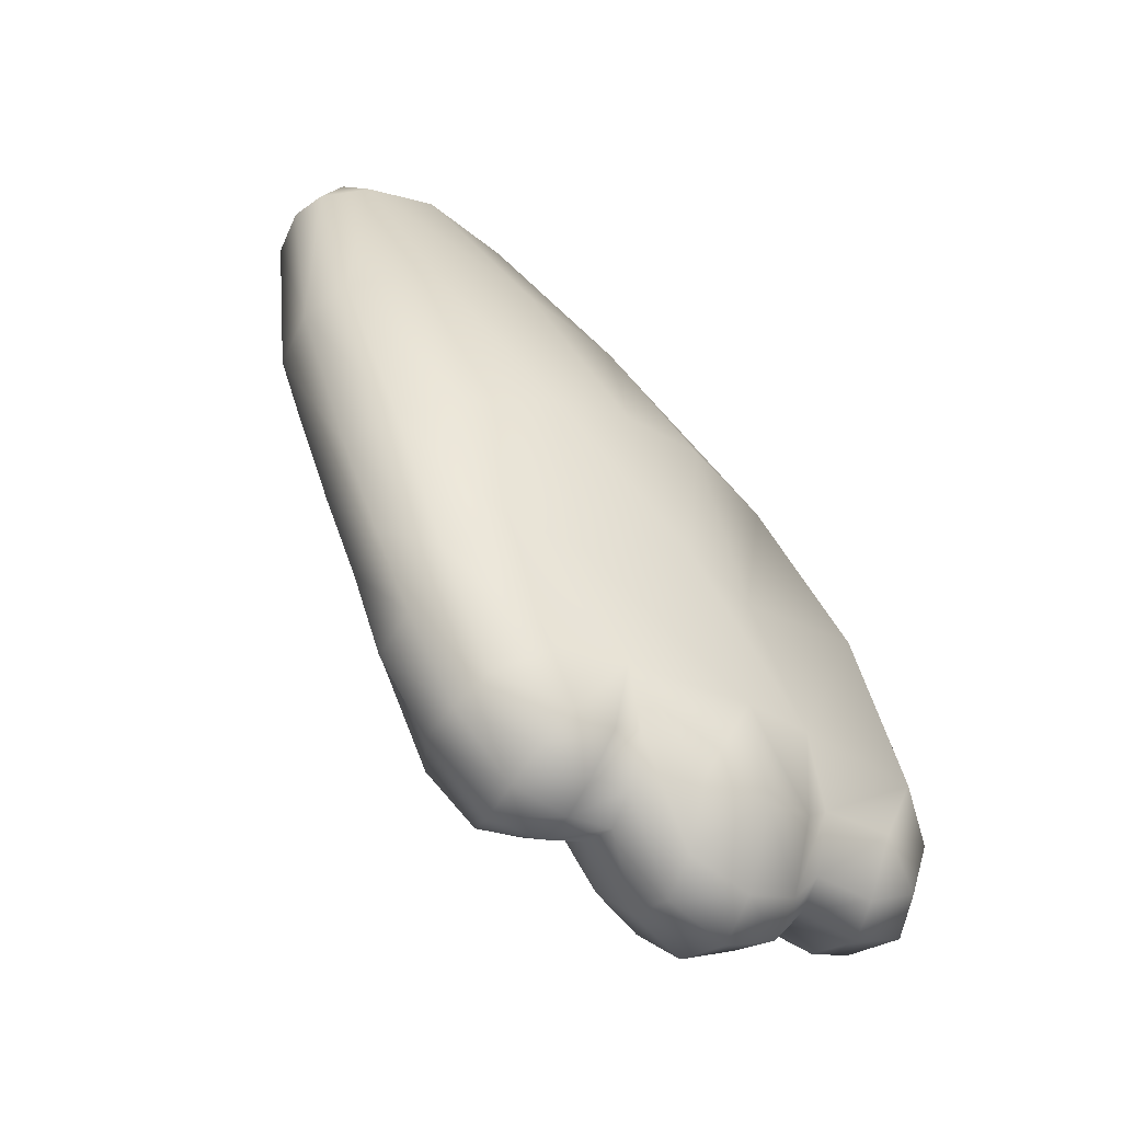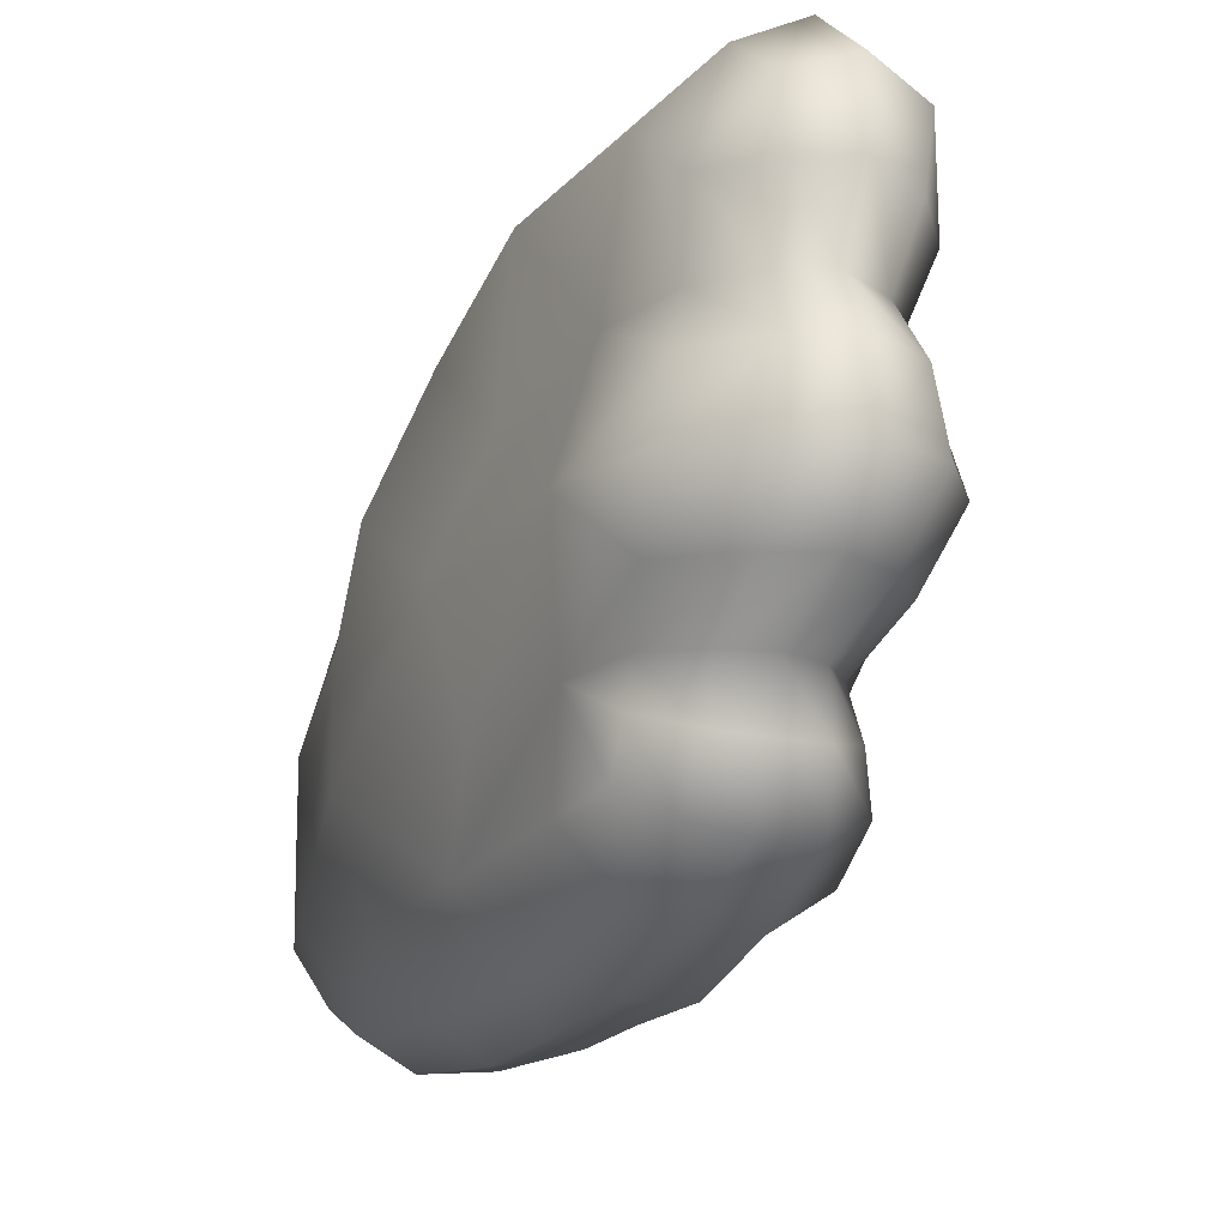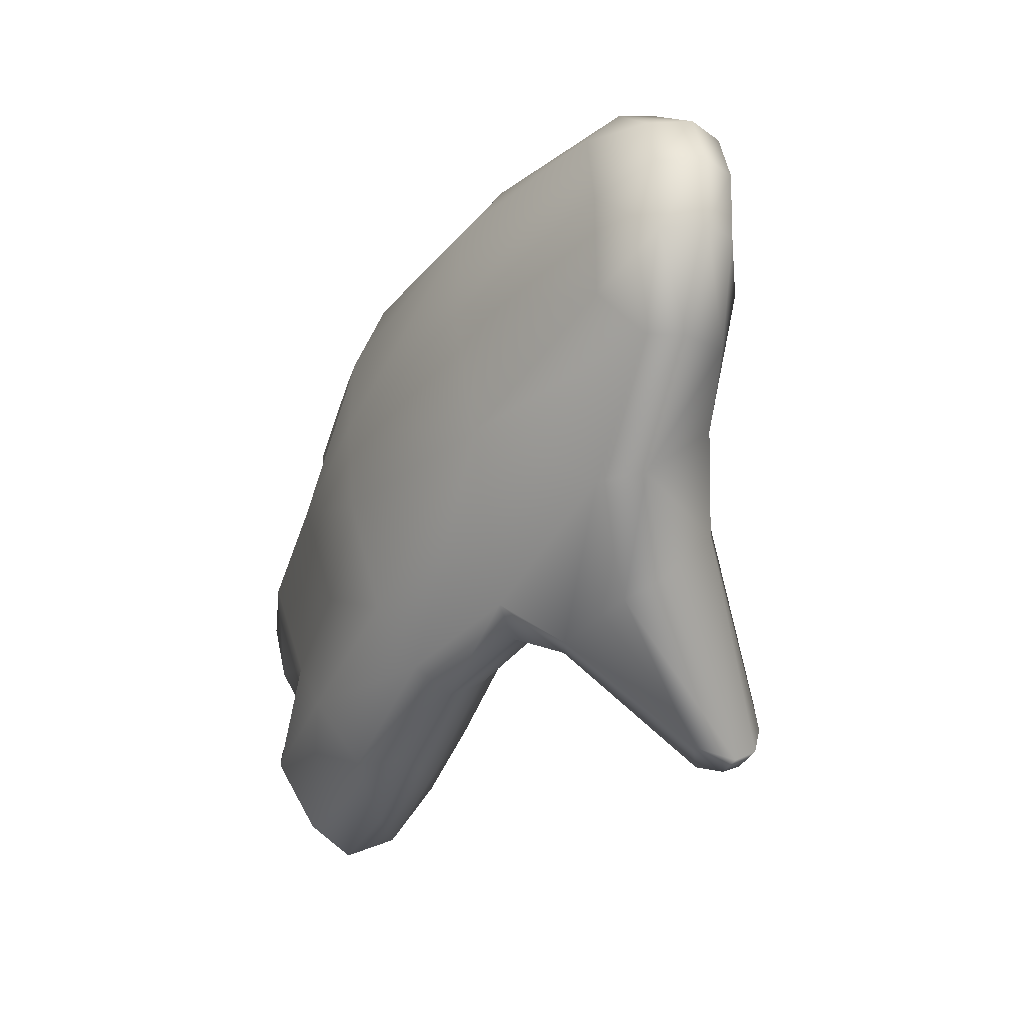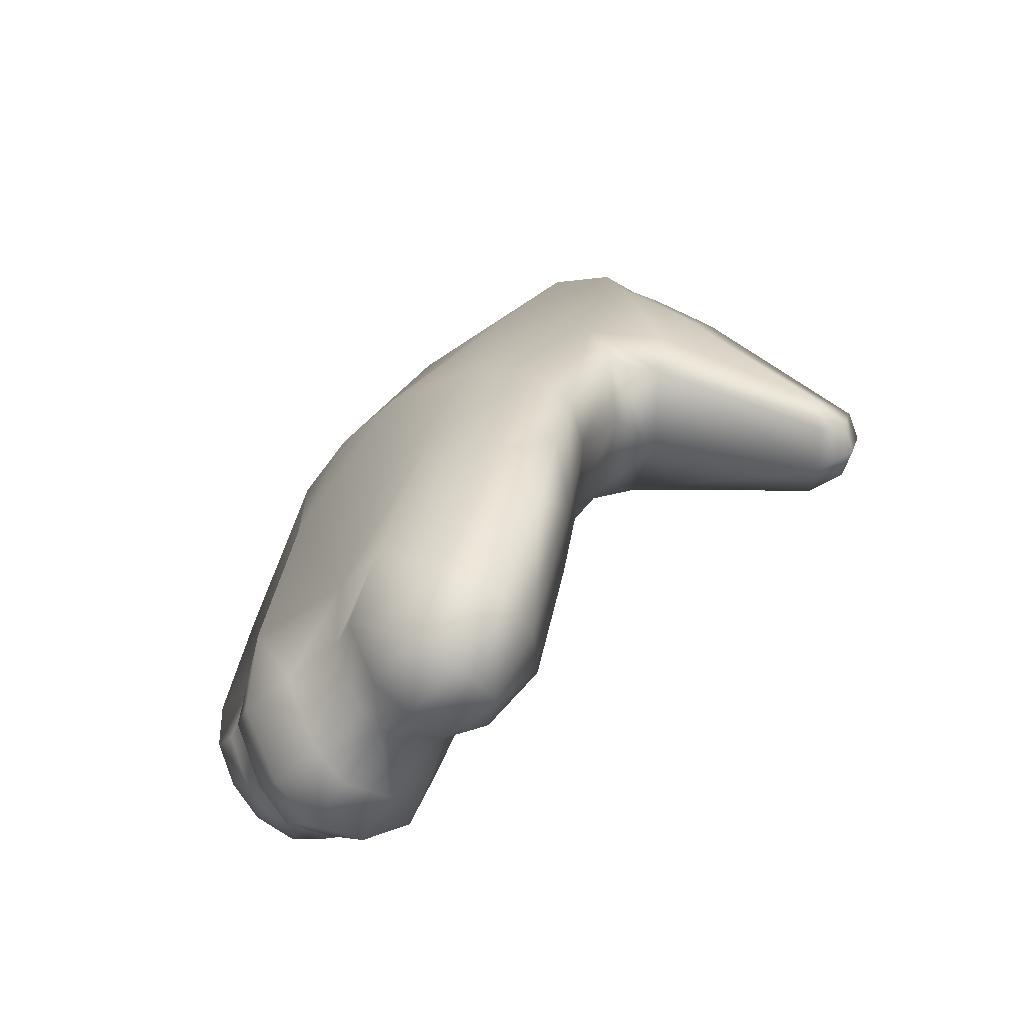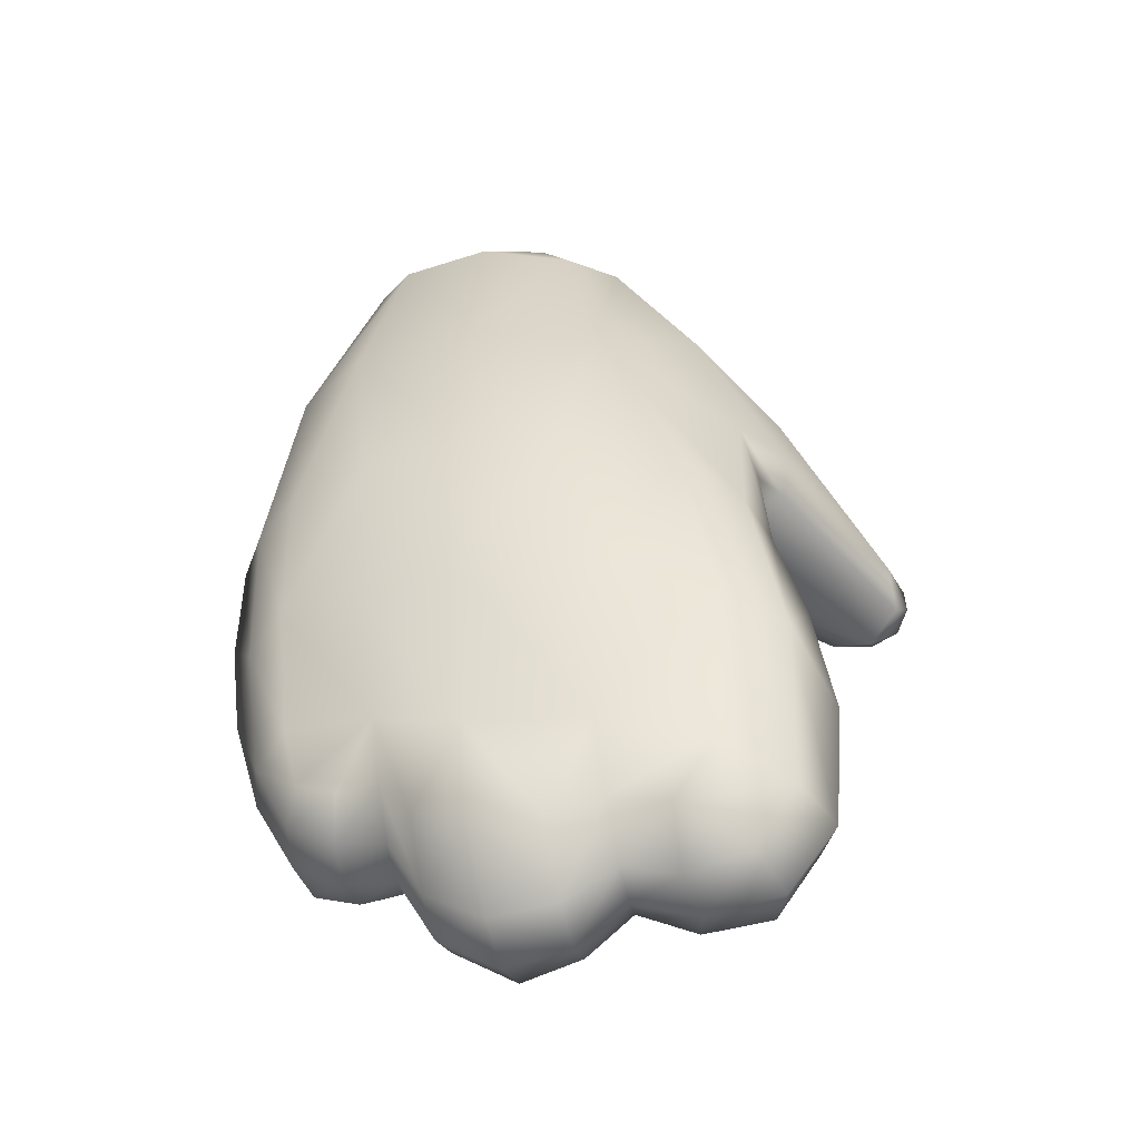
<metadata>
{"format":"obj","ext":"obj","renderer":"f3d","projection":"perspective","resolution":1024,"background":"white","views":[{"elev":-25.0,"azim":-122.3,"up":"+Y"},{"elev":-8.3,"azim":-43.4,"up":"+Z"},{"elev":61.5,"azim":8.2,"up":"+Y"},{"elev":-35.7,"azim":-24.6,"up":"+Y"},{"elev":-21.5,"azim":-68.0,"up":"+Y"}]}
</metadata>
<code>
v -0.5717 0.1636 0.2163
v -0.5513 0.1772 0.2098
v -0.5569 0.1879 0.183
v -0.5569 0.1879 0.183
v -0.5745 0.1723 0.1925
v -0.5745 0.1723 0.1925
v -0.5381 0.1948 0.2271
v -0.5381 0.1948 0.2271
v -0.5448 0.2073 0.1787
v -0.5448 0.2073 0.1787
v -0.5448 0.2073 0.1787
v -0.5623 0.1688 0.2416
v -0.5533 0.193 0.2562
v -0.5533 0.193 0.2562
v -0.5428 0.1942 0.1371
v -0.5428 0.1942 0.1371
v -0.5578 0.1729 0.1675
v -0.5779 0.1571 0.1743
v -0.5779 0.1571 0.1743
v -0.5258 0.2596 0.168
v -0.5258 0.2596 0.168
v -0.5227 0.2526 0.1254
v -0.4999 0.3107 0.1122
v -0.521 0.2538 0.2174
v -0.5015 0.3089 0.1924
v -0.5015 0.3089 0.1924
v -0.4721 0.3495 0.151
v -0.4721 0.3495 0.151
v -0.4805 0.3364 0.1766
v -0.4892 0.3503 0.2084
v -0.4892 0.3503 0.2084
v -0.5127 0.319 0.2214
v -0.5127 0.319 0.2214
v -0.4564 0.3533 0.1596
v -0.4564 0.3533 0.1596
v -0.4253 0.397 0.1508
v -0.4253 0.397 0.1508
v -0.4253 0.397 0.1508
v -0.4334 0.4288 0.1224
v -0.4334 0.4288 0.1224
v -0.4194 0.4128 0.1818
v -0.4194 0.4128 0.1818
v -0.4194 0.4128 0.1818
v -0.4259 0.4491 0.1523
v -0.4259 0.4491 0.1523
v -0.4653 0.3489 0.1999
v -0.4653 0.3489 0.1999
v -0.3908 0.3383 0.221
v -0.3908 0.3383 0.221
v -0.387 0.3404 0.2349
v -0.387 0.3404 0.2349
v -0.3924 0.329 0.2381
v -0.3924 0.329 0.2381
v -0.3924 0.329 0.2381
v -0.3991 0.3288 0.2222
v -0.3991 0.3288 0.2222
v -0.3881 0.3449 0.2471
v -0.3881 0.3449 0.2471
v -0.3881 0.3449 0.2471
v -0.3881 0.3449 0.2471
v -0.3937 0.3333 0.2501
v -0.4059 0.3253 0.2409
v -0.4059 0.3253 0.2409
v -0.4225 0.4815 0.1061
v -0.4225 0.4815 0.1061
v -0.4225 0.4815 0.1061
v -0.4251 0.4822 0.1337
v -0.4251 0.4822 0.1337
v -0.427 0.5116 0.09949
v -0.427 0.5116 0.09949
v -0.4637 0.3832 0.08799
v -0.4637 0.3832 0.08799
v -0.4744 0.393 0.0321
v -0.4744 0.393 0.0321
v -0.515 0.3152 0.03763
v -0.5334 0.3234 0.01872
v -0.5334 0.3234 0.01872
v -0.4952 0.4013 0.0142
v -0.5486 0.2865 0.02421
v -0.5486 0.2865 0.02421
v -0.5358 0.2616 0.04349
v -0.5358 0.2616 0.04349
v -0.5623 0.25 0.02882
v -0.5623 0.25 0.02882
v -0.5623 0.25 0.02882
v -0.5359 0.2621 0.08263
v -0.5359 0.2621 0.08263
v -0.5359 0.2621 0.08263
v -0.5359 0.2621 0.08263
v -0.4511 0.485 0.03033
v -0.4373 0.4717 0.04036
v -0.4373 0.4717 0.04036
v -0.4373 0.4717 0.04036
v -0.4273 0.4816 0.07211
v -0.4273 0.4816 0.07211
v -0.4273 0.4816 0.07211
v -0.4372 0.5045 0.0461
v -0.4372 0.5045 0.0461
v -0.4372 0.5045 0.0461
v -0.5715 0.2178 0.04389
v -0.5715 0.2178 0.04389
v -0.5518 0.2131 0.05525
v -0.5806 0.1888 0.06539
v -0.5806 0.1888 0.06539
v -0.5629 0.1907 0.07028
v -0.5839 0.1835 0.08639
v -0.5669 0.1893 0.08787
v -0.5564 0.2114 0.09149
v -0.5564 0.2114 0.09149
v -0.5997 0.1877 0.08712
v -0.5997 0.1877 0.08712
v -0.5972 0.1962 0.06479
v -0.5911 0.2236 0.04451
v -0.5911 0.2236 0.04451
v -0.5831 0.2597 0.02937
v -0.5725 0.2954 0.02008
v -0.5564 0.3359 0.014
v -0.5564 0.3359 0.014
v -0.5163 0.4132 0.01324
v -0.4663 0.4951 0.02963
v -0.4487 0.5163 0.04728
v -0.4415 0.5228 0.07033
v -0.4415 0.5228 0.07033
v -0.4305 0.5115 0.0687
v -0.4374 0.5213 0.1018
v -0.4374 0.5213 0.1018
v -0.4374 0.5213 0.1018
v -0.4398 0.4989 0.1398
v -0.4493 0.4573 0.18
v -0.4493 0.4573 0.18
v -0.437 0.4225 0.2091
v -0.437 0.4225 0.2091
v -0.3963 0.3504 0.2545
v -0.3963 0.3504 0.2545
v -0.3963 0.3504 0.2545
v -0.4009 0.3408 0.2566
v -0.4009 0.3408 0.2566
v -0.4124 0.3368 0.2546
v -0.4124 0.3368 0.2546
v -0.4752 0.3707 0.2242
v -0.4752 0.3707 0.2242
v -0.498 0.3702 0.2205
v -0.498 0.3702 0.2205
v -0.5248 0.3307 0.2336
v -0.5333 0.2617 0.2483
v -0.5333 0.2617 0.2483
v -0.5404 0.2913 0.2519
v -0.5549 0.2468 0.2663
v -0.5728 0.1979 0.2688
v -0.5728 0.1979 0.2688
v -0.5824 0.1723 0.2521
v -0.5903 0.1651 0.2236
v -0.5903 0.1651 0.2236
v -0.5915 0.1721 0.197
v -0.5915 0.1721 0.197
v -0.5915 0.1721 0.197
v -0.5985 0.1566 0.1782
v -0.6024 0.1501 0.1527
v -0.5788 0.1499 0.1492
v -0.5788 0.1499 0.1492
v -0.5788 0.1499 0.1492
v -0.5788 0.1499 0.1492
v -0.584 0.1622 0.1244
v -0.584 0.1622 0.1244
v -0.5571 0.1638 0.1447
v -0.5649 0.1745 0.1213
v -0.6037 0.1624 0.127
v -0.5824 0.1864 0.1056
v -0.5824 0.1864 0.1056
v -0.5824 0.1864 0.1056
v -0.566 0.1962 0.1037
v -0.566 0.1962 0.1037
v -0.5974 0.1876 0.1077
v -0.5974 0.1876 0.1077
v -0.6039 0.1775 0.221
v -0.5903 0.1651 0.2236
v -0.5903 0.1651 0.2236
v -0.5915 0.1721 0.197
v -0.5915 0.1721 0.197
v -0.5915 0.1721 0.197
v -0.6021 0.1834 0.1971
v -0.6021 0.1834 0.1971
v -0.6151 0.2007 0.2217
v -0.6151 0.2007 0.2217
v -0.6106 0.2064 0.1955
v -0.6106 0.2246 0.2371
v -0.6106 0.2246 0.2371
v -0.6106 0.2246 0.2371
v -0.6081 0.238 0.19
v -0.6081 0.238 0.19
v -0.5913 0.2093 0.2604
v -0.5913 0.2093 0.2604
v -0.5913 0.2093 0.2604
v -0.5992 0.1854 0.2462
v -0.5992 0.1854 0.2462
v -0.5728 0.1979 0.2688
v -0.5728 0.1979 0.2688
v -0.5824 0.1723 0.2521
v -0.6229 0.1977 0.1775
v -0.6229 0.1977 0.1775
v -0.6283 0.234 0.1478
v -0.6283 0.234 0.1478
v -0.6115 0.1697 0.1784
v -0.5985 0.1566 0.1782
v -0.5881 0.2914 0.2299
v -0.5881 0.2914 0.2299
v -0.5658 0.2791 0.2515
v -0.5658 0.2791 0.2515
v -0.5402 0.3431 0.2273
v -0.5402 0.3431 0.2273
v -0.5402 0.3431 0.2273
v -0.5248 0.3307 0.2336
v -0.5043 0.3907 0.2149
v -0.5043 0.3907 0.2149
v -0.498 0.3702 0.2205
v -0.498 0.3702 0.2205
v -0.523 0.4355 0.1581
v -0.523 0.4355 0.1581
v -0.4686 0.4528 0.1845
v -0.4686 0.4528 0.1845
v -0.56 0.3553 0.2072
v -0.56 0.3553 0.2072
v -0.5791 0.364 0.1625
v -0.4752 0.3707 0.2242
v -0.4748 0.3877 0.2272
v -0.4748 0.3877 0.2272
v -0.4748 0.3877 0.2272
v -0.4519 0.414 0.2165
v -0.4519 0.414 0.2165
v -0.4493 0.4573 0.18
v -0.4493 0.4573 0.18
v -0.437 0.4225 0.2091
v -0.4152 0.355 0.253
v -0.4152 0.355 0.253
v -0.4124 0.3368 0.2546
v -0.3963 0.3504 0.2545
v -0.3963 0.3504 0.2545
v -0.3963 0.3504 0.2545
v -0.4009 0.3408 0.2566
v -0.4009 0.3408 0.2566
v -0.5916 0.2945 0.1771
v -0.4565 0.5009 0.1425
v -0.4777 0.5019 0.1272
v -0.4777 0.5019 0.1272
v -0.4565 0.5213 0.106
v -0.4565 0.5213 0.106
v -0.4398 0.4989 0.1398
v -0.4398 0.4989 0.1398
v -0.4398 0.4989 0.1398
v -0.4374 0.5213 0.1018
v -0.4838 0.5116 0.08822
v -0.4838 0.5116 0.08822
v -0.4838 0.5116 0.08822
v -0.5393 0.4407 0.1062
v -0.5393 0.4407 0.1062
v -0.5876 0.3648 0.1237
v -0.5876 0.3648 0.1237
v -0.6102 0.3001 0.1358
v -0.6102 0.3001 0.1358
v -0.4608 0.5239 0.07493
v -0.4608 0.5239 0.07493
v -0.4415 0.5228 0.07033
v -0.4415 0.5228 0.07033
v -0.6 0.2957 0.09304
v -0.6137 0.2458 0.1042
v -0.6048 0.2961 0.05884
v -0.6048 0.2961 0.05884
v -0.5916 0.3607 0.08659
v -0.5916 0.3607 0.08659
v -0.5844 0.3529 0.05041
v -0.5844 0.3529 0.05041
v -0.5435 0.4343 0.05692
v -0.5435 0.4343 0.05692
v -0.5309 0.423 0.02468
v -0.5309 0.423 0.02468
v -0.5713 0.3453 0.02836
v -0.5163 0.4132 0.01324
v -0.5564 0.3359 0.014
v -0.5564 0.3359 0.014
v -0.5912 0.2856 0.03794
v -0.5725 0.2954 0.02008
v -0.5831 0.2597 0.02937
v -0.5831 0.2597 0.02937
v -0.491 0.5031 0.0534
v -0.491 0.5031 0.0534
v -0.491 0.5031 0.0534
v -0.4798 0.4991 0.03503
v -0.4668 0.5177 0.05198
v -0.4668 0.5177 0.05198
v -0.4668 0.5177 0.05198
v -0.4487 0.5163 0.04728
v -0.4487 0.5163 0.04728
v -0.4663 0.4951 0.02963
v -0.4663 0.4951 0.02963
v -0.6188 0.2428 0.0706
v -0.6188 0.2428 0.0706
v -0.6045 0.2335 0.05111
v -0.6209 0.2206 0.07734
v -0.6204 0.216 0.09384
v -0.6103 0.2075 0.06867
v -0.6114 0.1992 0.0894
v -0.5972 0.1962 0.06479
v -0.5997 0.1877 0.08712
v -0.5997 0.1877 0.08712
v -0.5911 0.2236 0.04451
v -0.6152 0.2197 0.1086
v -0.6152 0.2197 0.1086
v -0.6277 0.2026 0.1275
v -0.6277 0.2026 0.1275
v -0.6277 0.2026 0.1275
v -0.6277 0.2026 0.1275
v -0.6166 0.1762 0.1275
v -0.6323 0.1953 0.1522
v -0.6178 0.1651 0.153
v -0.6037 0.1624 0.127
v -0.6037 0.1624 0.127
v -0.6024 0.1501 0.1527
v -0.6076 0.1993 0.1084
v -0.5974 0.1876 0.1077
v -0.5974 0.1876 0.1077
v -0.5404 0.2913 0.2519
v -0.5549 0.2468 0.2663
f 3 2 1
f 5 4 1
f 2 3 7
f 3 9 7
f 2 8 12
f 1 2 12
f 8 13 12
f 15 10 3
f 17 16 3
f 17 3 5
f 18 17 5
f 10 16 20
f 7 11 21
f 15 22 20
f 22 23 20
f 24 20 23
f 24 7 20
f 25 24 23
f 25 23 27
f 29 25 28
f 25 29 30
f 32 25 30
f 29 28 34
f 35 27 36
f 27 39 37
f 41 37 40
f 44 41 39
f 46 29 34
f 31 29 47
f 36 41 48
f 34 38 48
f 41 50 48
f 51 52 49
f 52 55 48
f 56 34 48
f 53 50 57
f 50 41 58
f 61 54 59
f 34 55 62
f 47 34 63
f 54 62 56
f 52 61 63
f 45 39 64
f 67 45 64
f 67 65 69
f 39 71 64
f 27 72 39
f 72 28 23
f 73 71 23
f 75 73 23
f 73 75 76
f 78 73 76
f 76 75 79
f 75 81 79
f 82 83 79
f 75 23 86
f 82 75 86
f 73 78 90
f 91 73 90
f 71 74 92
f 92 90 94
f 95 72 93
f 90 97 96
f 72 96 64
f 96 69 66
f 100 83 81
f 102 100 81
f 102 82 87
f 101 102 103
f 102 105 103
f 103 105 106
f 105 107 106
f 105 102 107
f 102 108 107
f 108 102 87
f 103 106 110
f 112 104 111
f 101 103 112
f 113 100 112
f 101 114 84
f 113 115 84
f 85 115 80
f 115 116 80
f 76 79 116
f 117 76 116
f 78 77 118
f 119 78 117
f 78 119 90
f 119 120 90
f 90 120 97
f 120 121 98
f 121 122 98
f 122 124 99
f 123 125 124
f 126 69 124
f 67 70 125
f 128 67 127
f 128 129 68
f 130 45 67
f 45 129 42
f 130 131 41
f 41 132 133
f 60 43 134
f 61 58 135
f 136 61 135
f 61 137 138
f 62 61 138
f 62 139 140
f 47 62 140
f 141 142 47
f 142 30 47
f 33 30 143
f 144 32 143
f 32 144 145
f 25 33 145
f 24 26 146
f 8 24 145
f 13 7 145
f 144 147 145
f 148 146 147
f 13 145 148
f 149 13 148
f 14 149 12
f 150 151 12
f 1 12 151
f 152 1 151
f 6 1 152
f 154 5 153
f 19 5 155
f 157 18 156
f 19 157 158
f 159 19 158
f 163 160 158
f 165 161 163
f 166 165 163
f 166 16 165
f 167 164 158
f 15 17 165
f 17 19 160
f 165 17 162
f 166 163 168
f 171 166 169
f 15 166 171
f 164 167 173
f 169 163 174
f 108 16 171
f 15 108 22
f 108 88 22
f 23 22 89
f 106 169 174
f 111 106 173
f 107 172 170
f 106 107 169
f 107 109 171
f 178 176 175
f 181 179 175
f 181 175 183
f 185 181 183
f 184 186 185
f 187 189 185
f 191 187 183
f 194 192 184
f 175 195 184
f 175 176 194
f 197 191 194
f 198 196 194
f 177 198 194
f 199 185 190
f 201 200 189
f 203 181 185
f 199 203 185
f 204 180 181
f 203 204 182
f 205 186 193
f 188 205 189
f 207 206 193
f 193 197 207
f 208 209 205
f 212 210 207
f 209 212 213
f 212 216 214
f 211 214 217
f 214 219 218
f 221 210 218
f 210 221 205
f 221 217 223
f 213 215 224
f 225 213 224
f 213 225 220
f 226 228 220
f 230 220 228
f 232 231 228
f 227 224 233
f 225 233 229
f 224 235 233
f 228 233 237
f 232 228 238
f 240 236 234
f 235 239 233
f 222 223 241
f 205 221 241
f 217 220 242
f 243 217 242
f 242 245 243
f 242 247 245
f 248 250 246
f 220 231 249
f 242 220 247
f 251 244 245
f 252 254 244
f 255 218 243
f 254 256 217
f 257 223 218
f 258 241 223
f 256 258 223
f 206 241 189
f 189 241 259
f 201 189 258
f 252 245 260
f 245 250 262
f 260 245 263
f 201 258 264
f 265 201 264
f 265 264 266
f 266 264 268
f 258 256 269
f 264 258 268
f 270 267 268
f 271 268 272
f 257 254 272
f 269 257 272
f 273 274 271
f 274 276 271
f 271 276 267
f 274 277 276
f 277 278 276
f 276 280 267
f 276 279 280
f 278 281 280
f 281 282 280
f 274 272 284
f 287 275 285
f 277 274 287
f 287 285 288
f 287 289 291
f 293 287 291
f 294 277 287
f 295 267 280
f 297 295 280
f 297 280 283
f 295 297 298
f 295 298 265
f 298 299 265
f 298 300 299
f 297 300 298
f 300 301 299
f 300 302 301
f 302 303 301
f 305 302 300
f 297 305 300
f 305 297 282
f 296 265 267
f 286 253 288
f 254 252 285
f 272 254 284
f 299 306 265
f 299 301 307
f 306 308 265
f 312 309 306
f 310 312 313
f 312 314 313
f 312 315 314
f 315 317 314
f 308 313 201
f 317 204 314
f 204 203 314
f 314 203 313
f 203 199 313
f 313 199 202
f 316 312 318
f 318 312 306
f 320 315 318
f 311 201 265
f 301 318 306
f 304 319 318
f 301 303 318
f 322 321 207
f 321 212 207
f 196 322 207
f 124 69 95
f 99 124 96
f 251 261 290
f 290 260 292
f 260 262 291

</code>
